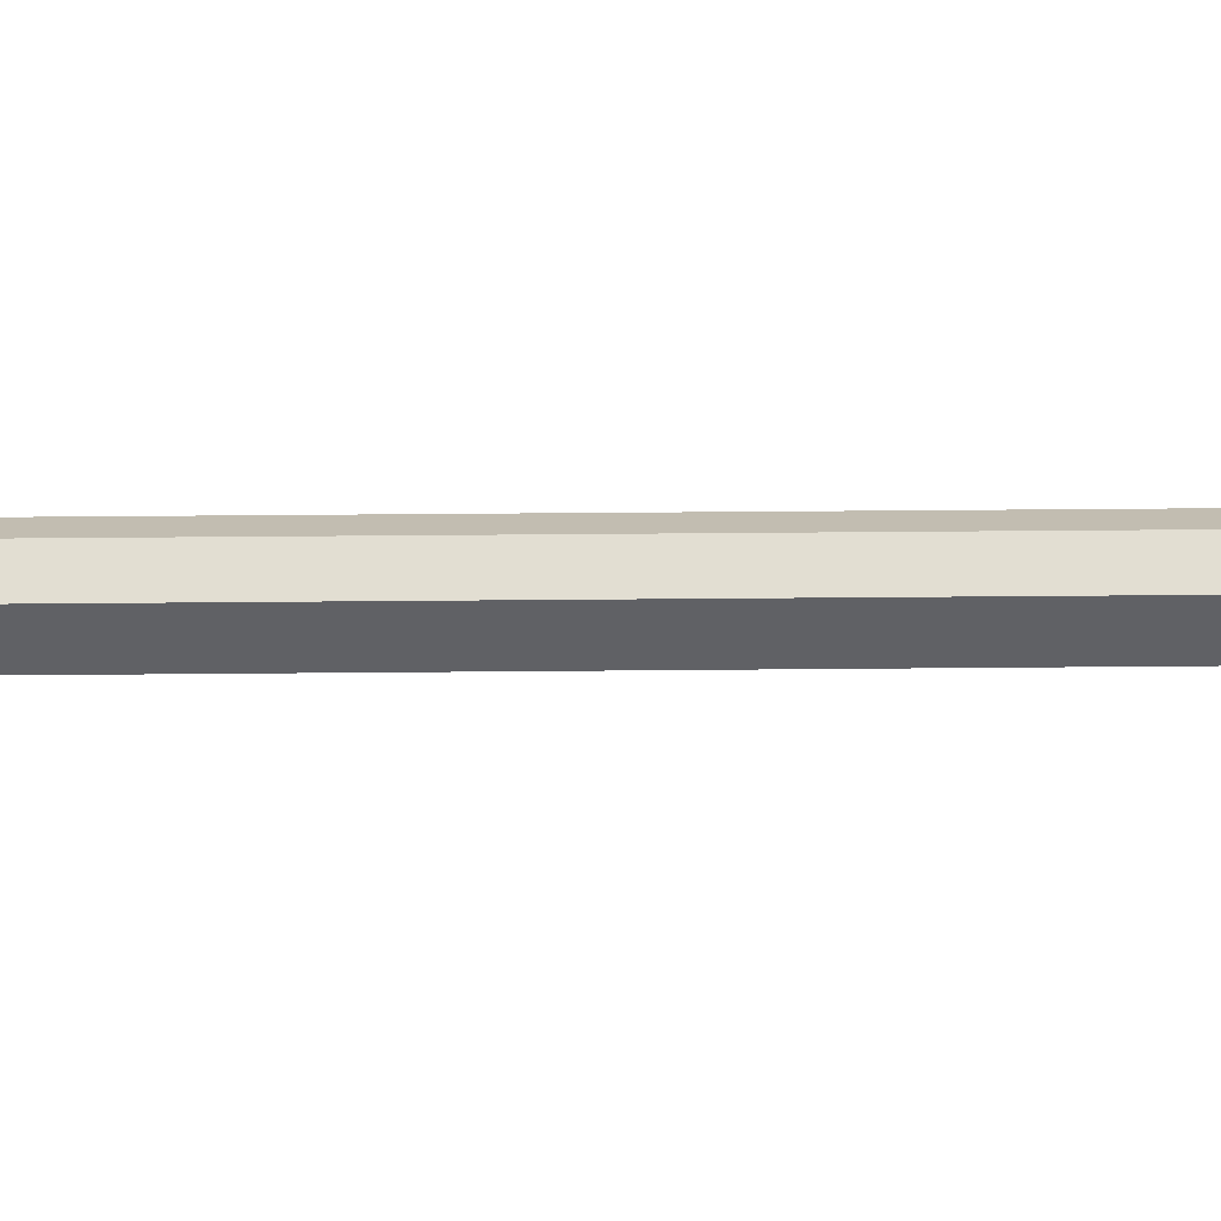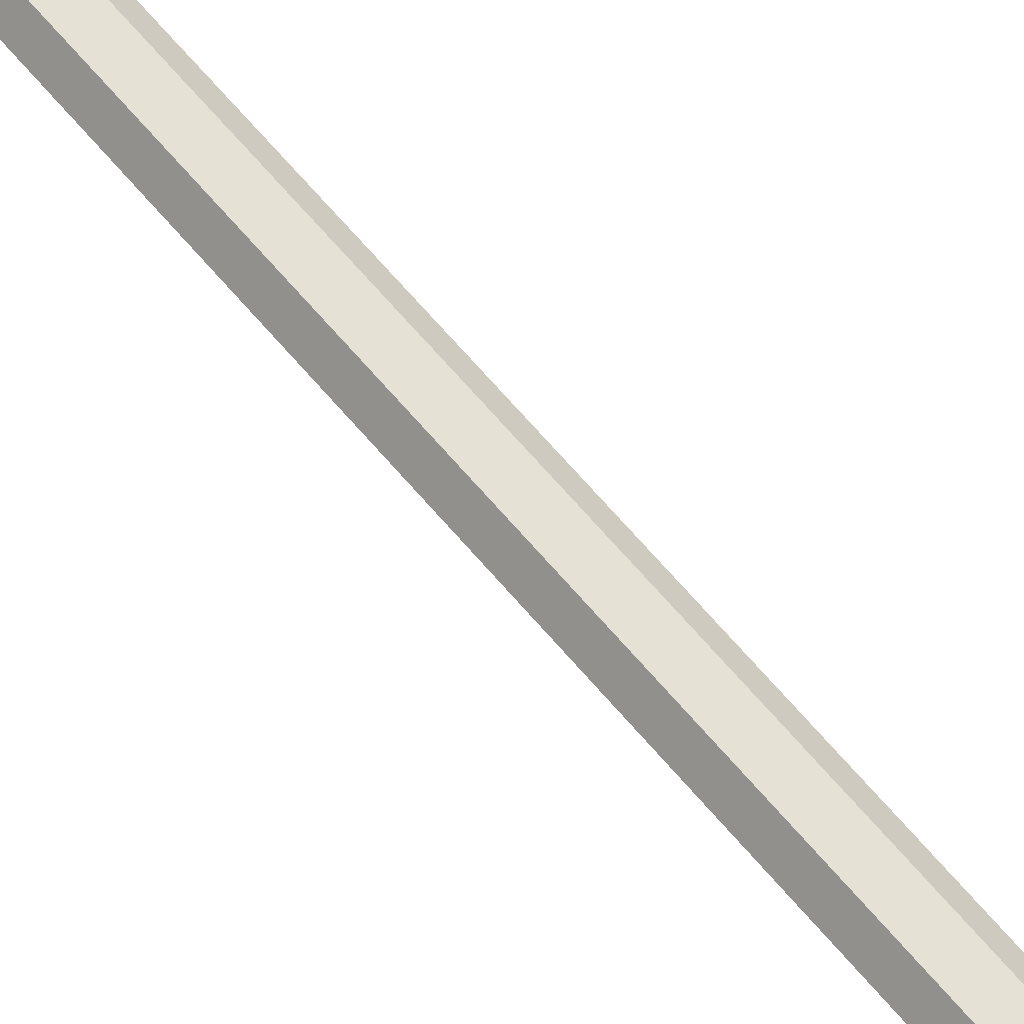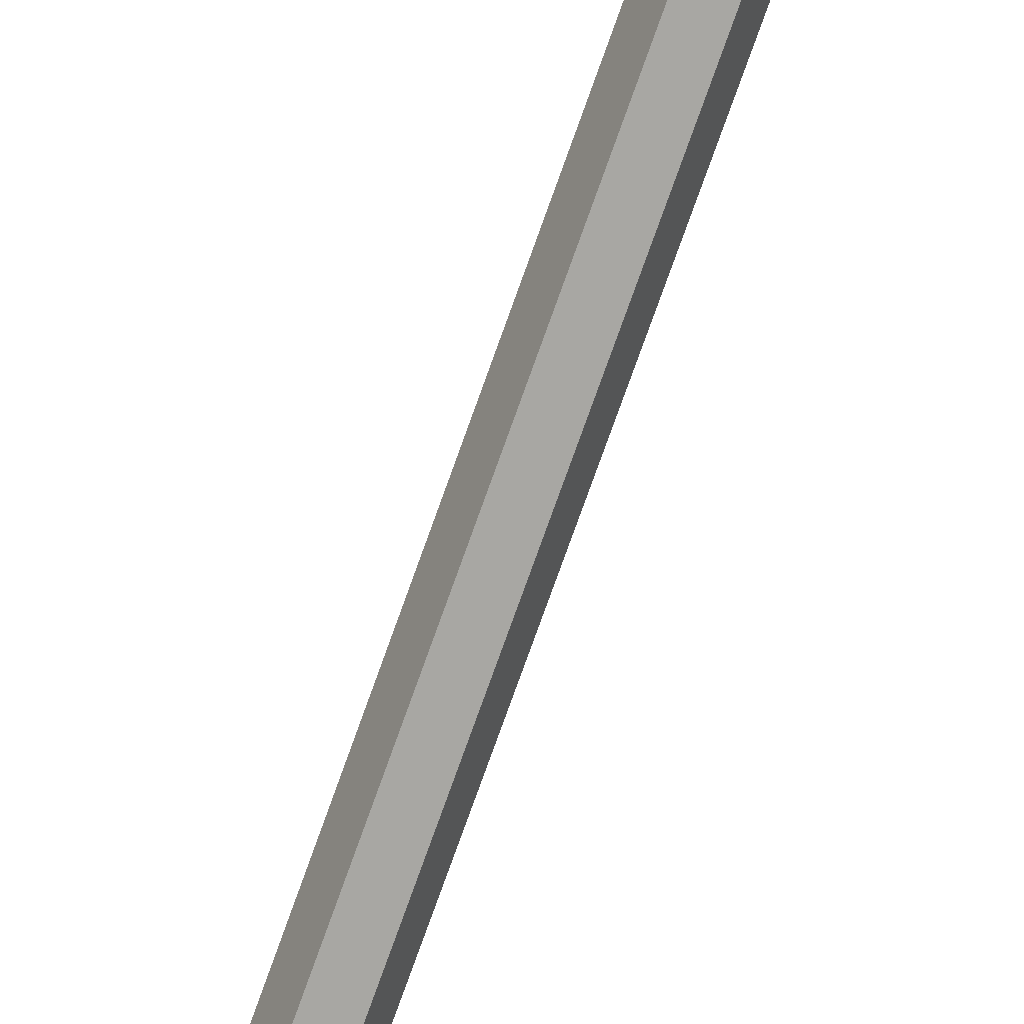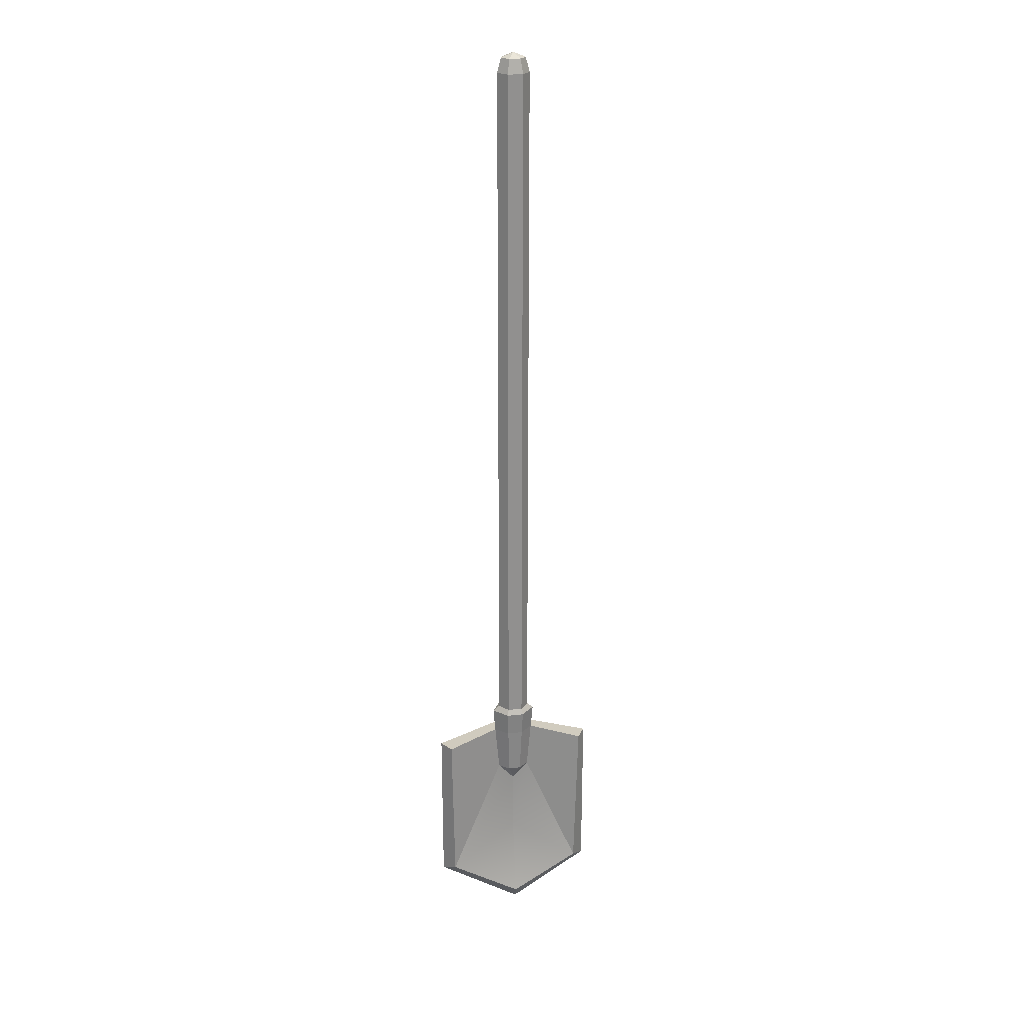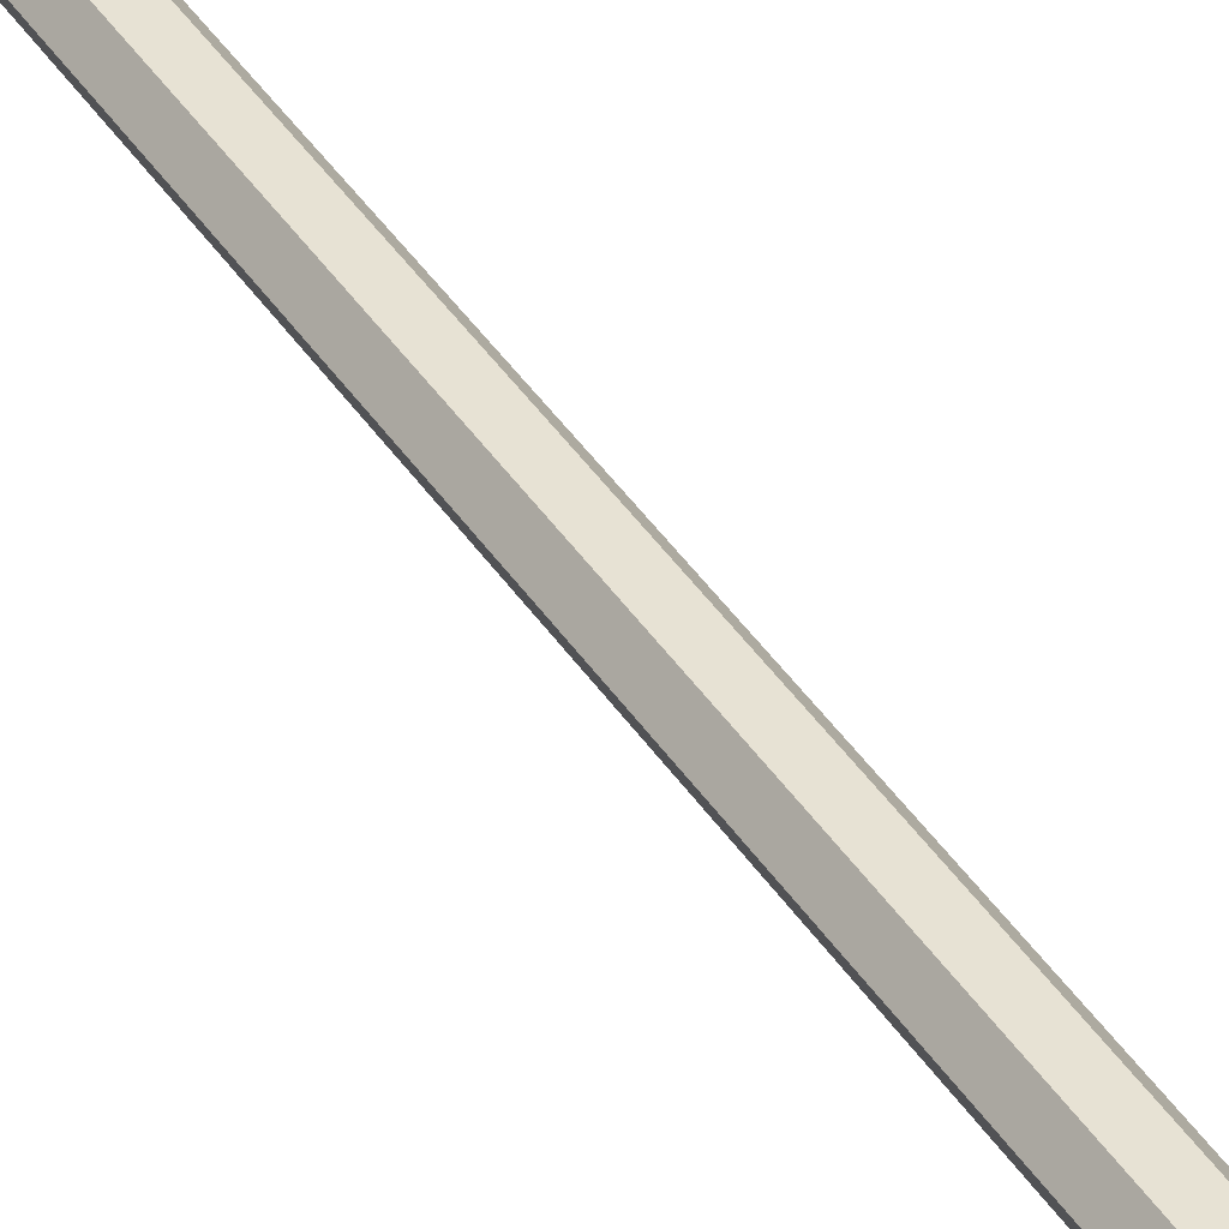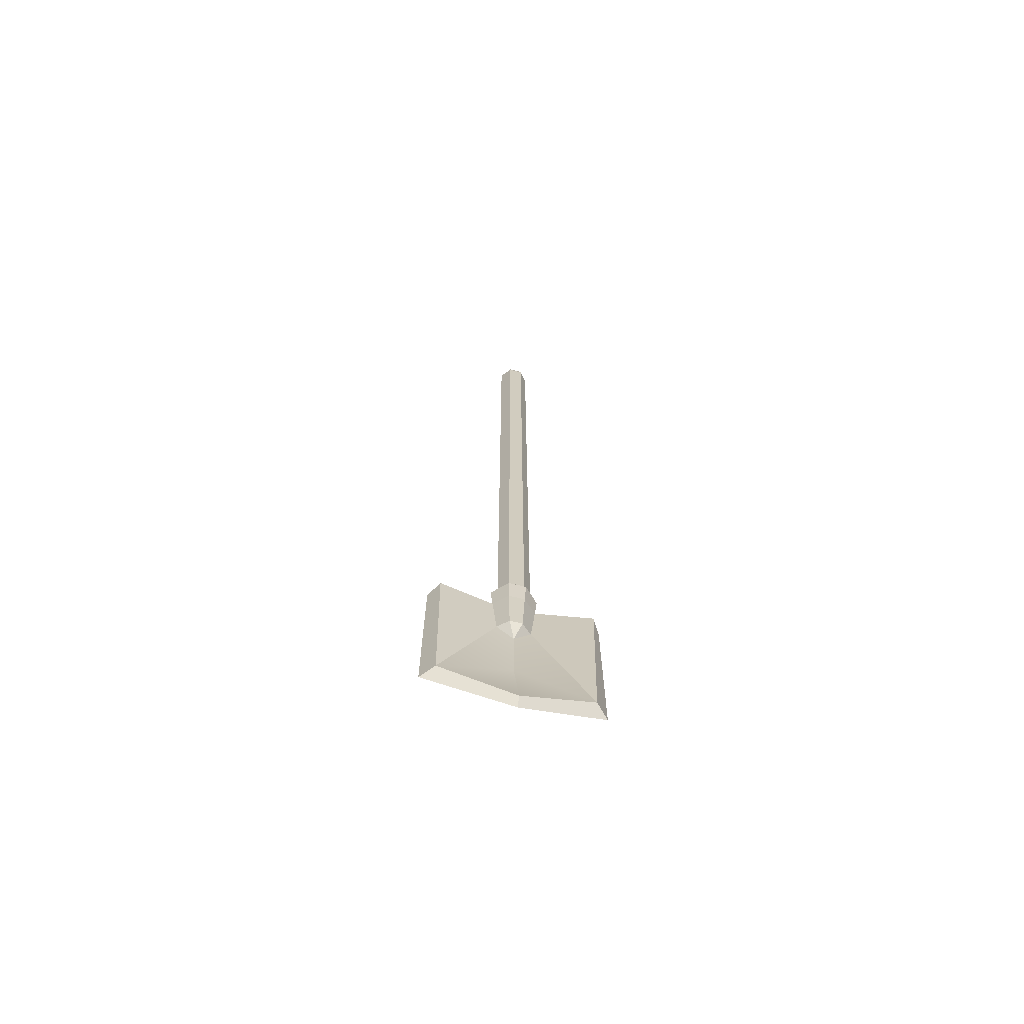
<metadata>
{"format":"obj","ext":"obj","renderer":"f3d","projection":"perspective","resolution":1024,"background":"white","views":[{"elev":16.9,"azim":88.5,"up":"+Z"},{"elev":64.2,"azim":-39.8,"up":"+Z"},{"elev":-74.5,"azim":160.5,"up":"+Z"},{"elev":24.6,"azim":-11.0,"up":"+Y"},{"elev":39.9,"azim":-29.5,"up":"+Z"},{"elev":-68.8,"azim":-14.3,"up":"+Y"}]}
</metadata>
<code>
v 0.9182 2.14 -2.066
v -0.9182 2.14 -2.066
v -1.836 2.14 -0.1108
v -0.8488 2.14 1.123
v 0.8488 2.14 1.123
v 1.836 2.14 -0.1108
v 0 2.922 0
v -1.2 -105.8 -2.556
v -2.401 -105.8 -0
v -1.11 -105.8 1.613
v 1.11 -105.8 1.613
v 2.401 -105.8 0
v 1.2 -105.8 -2.556
v 0 -120.4 -0.115
v -2.422 -117.7 -0.115
v -0.9105 -117.7 1.213
v 0.9105 -117.7 1.213
v 2.422 -117.7 -0.115
v -3.393 -106.7 -0.115
v -1.697 -106.7 -3.053
v -1.276 -106.7 1.982
v 1.276 -106.7 1.982
v 3.393 -106.7 -0.115
v 1.697 -106.7 -3.053
v -1.154 -110.4 1.66
v 1.154 -110.4 1.66
v 3.07 -110.4 -0.115
v 1.697 -110.4 -3.053
v -1.697 -110.4 -3.053
v -3.07 -110.4 -0.115
v 12.36 -137.6 -0.2991
v -12.36 -137.6 -0.2991
v 0 -143.8 1.753
v -10.55 -136.8 1.369
v 10.55 -136.8 1.369
v 12.36 -112.2 -0.2991
v 11 -112.2 1.957
v -12.36 -112.2 -0.2991
v -11 -112.2 1.957
v 2.401 0 0
v 1.11 0 1.613
v -1.11 0 1.613
v -2.401 0 -0
v -1.2 0 -2.556
v 1.2 0 -2.556
v 0 -142.2 2.534
v 3e-06 -112.2 -4.548
v 3e-06 -130.5 -4.673
v -2e-06 -130 -0.1231
f 13 8 44 45
f 8 9 43 44
f 9 10 42 43
f 10 11 41 42
f 11 12 40 41
f 12 13 45 40
f 32 48 33
f 34 32 33 46
f 16 15 14
f 17 16 14
f 18 17 14
f 1 2 7
f 2 3 7
f 3 4 7
f 4 5 7
f 5 6 7
f 6 1 7
f 29 30 19 20
f 30 25 21 19
f 25 26 22 21
f 26 27 23 22
f 27 28 24 23
f 28 29 20 24
f 9 8 20 19
f 10 9 19 21
f 11 10 21 22
f 12 11 22 23
f 13 12 23 24
f 8 13 24 20
f 16 17 26 25
f 17 18 27 26
f 35 31 36 37
f 47 48 32 38
f 32 34 39 38
f 15 16 25 30
f 14 15 34 49
f 18 14 49 35
f 28 27 37 36
f 27 18 35 37
f 29 28 47
f 15 30 39 34
f 30 29 38 39
f 41 40 6 5
f 42 41 5 4
f 43 42 4 3
f 44 43 3 2
f 45 44 2 1
f 40 45 1 6
f 35 46 33 31
f 47 28 36
f 29 47 38
f 31 48 47 36
f 33 48 31
f 49 34 46
f 35 49 46

</code>
